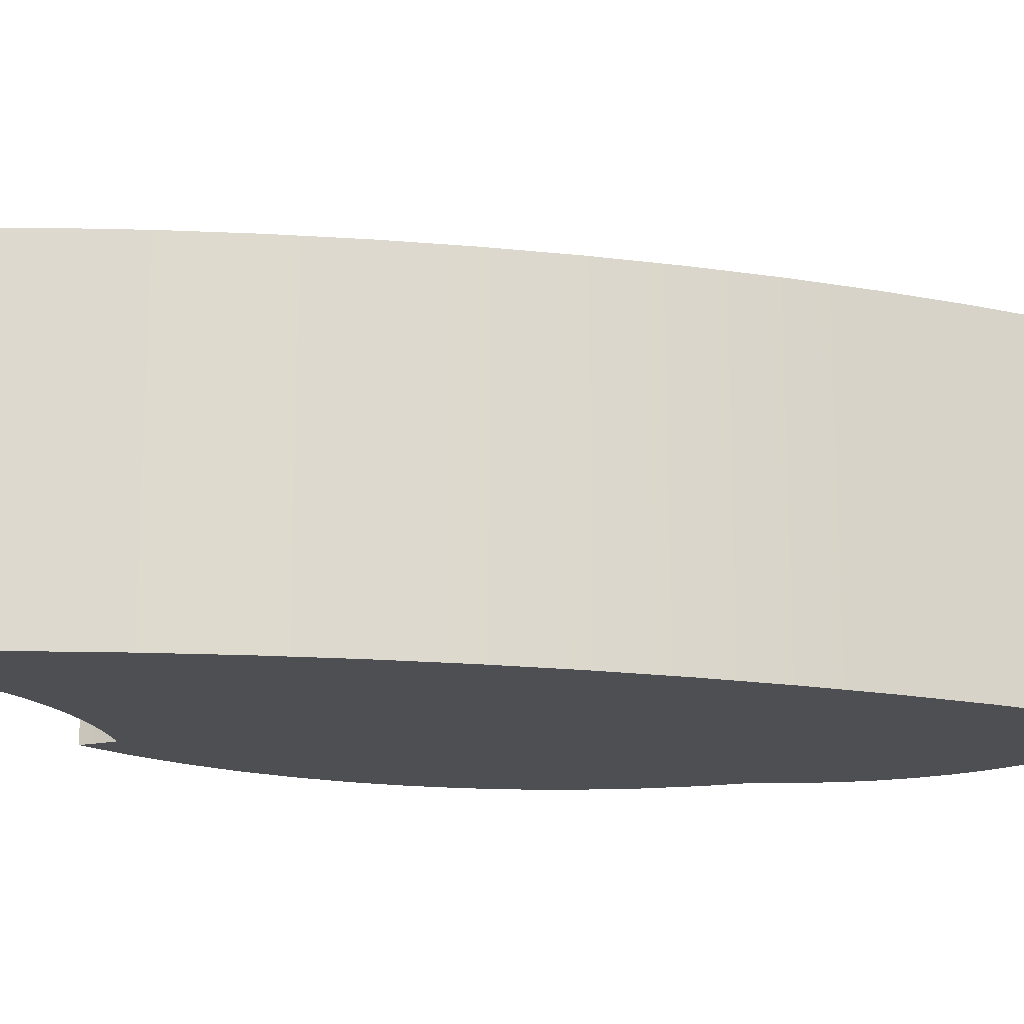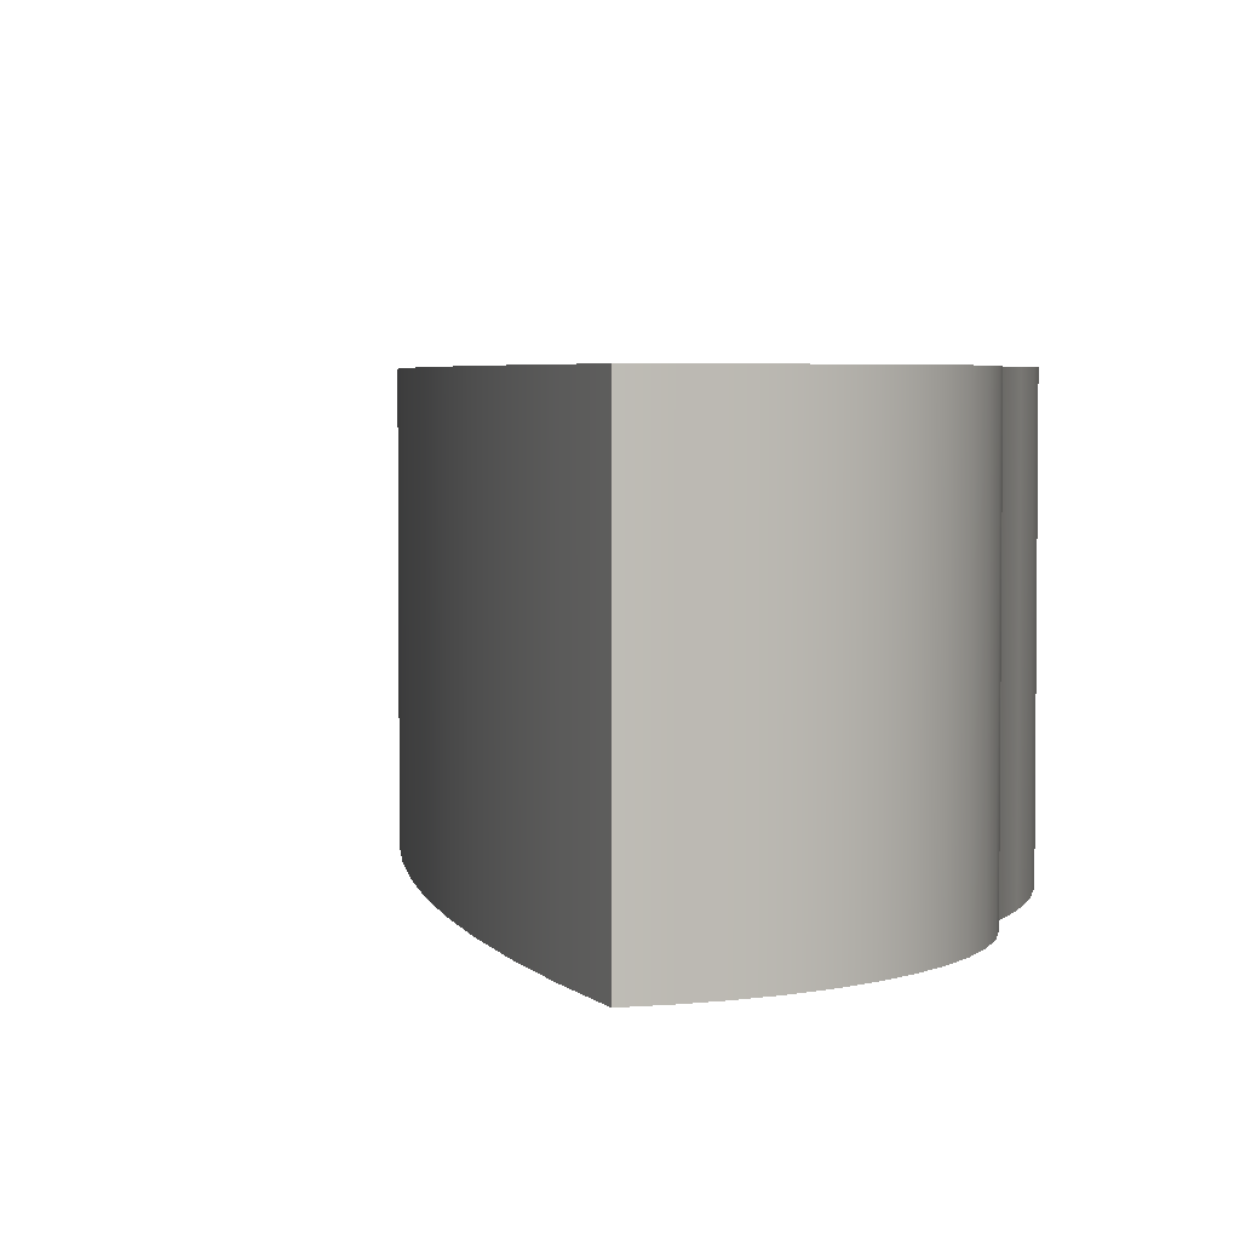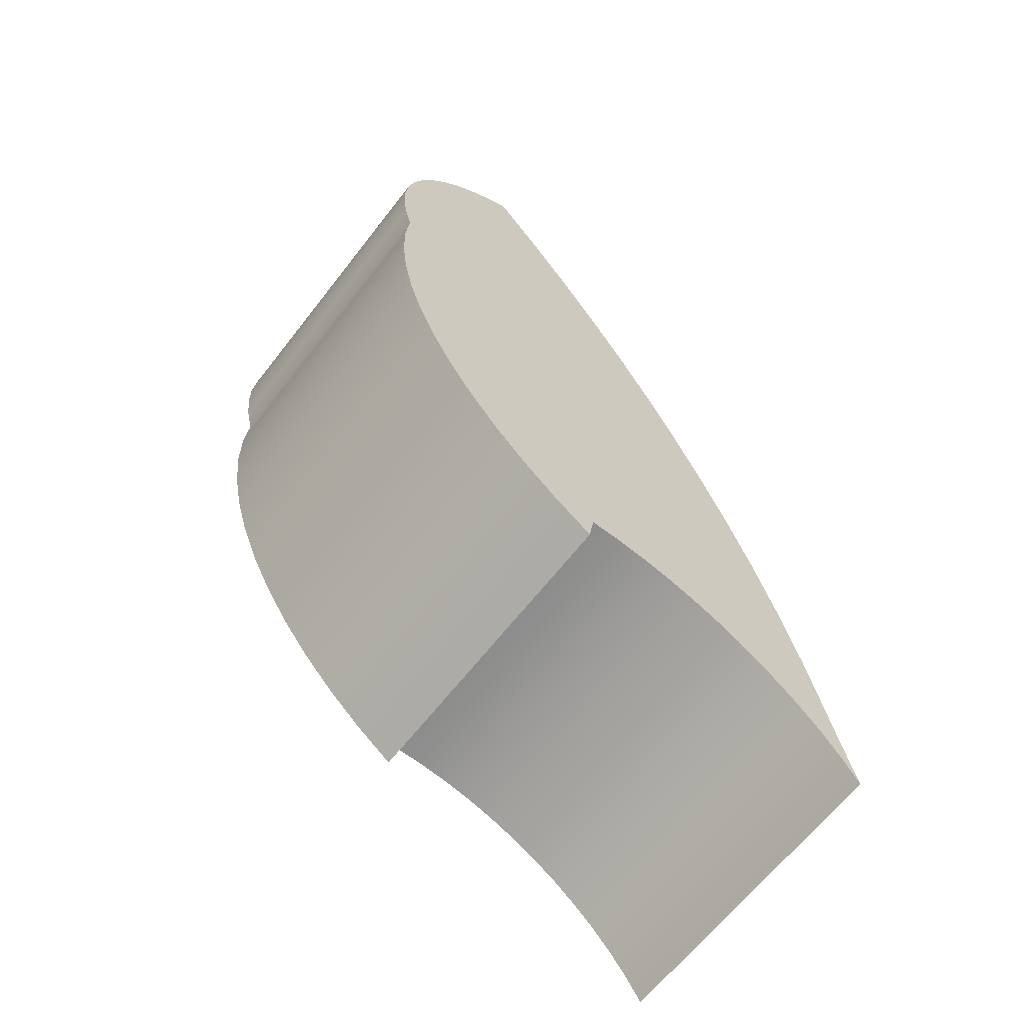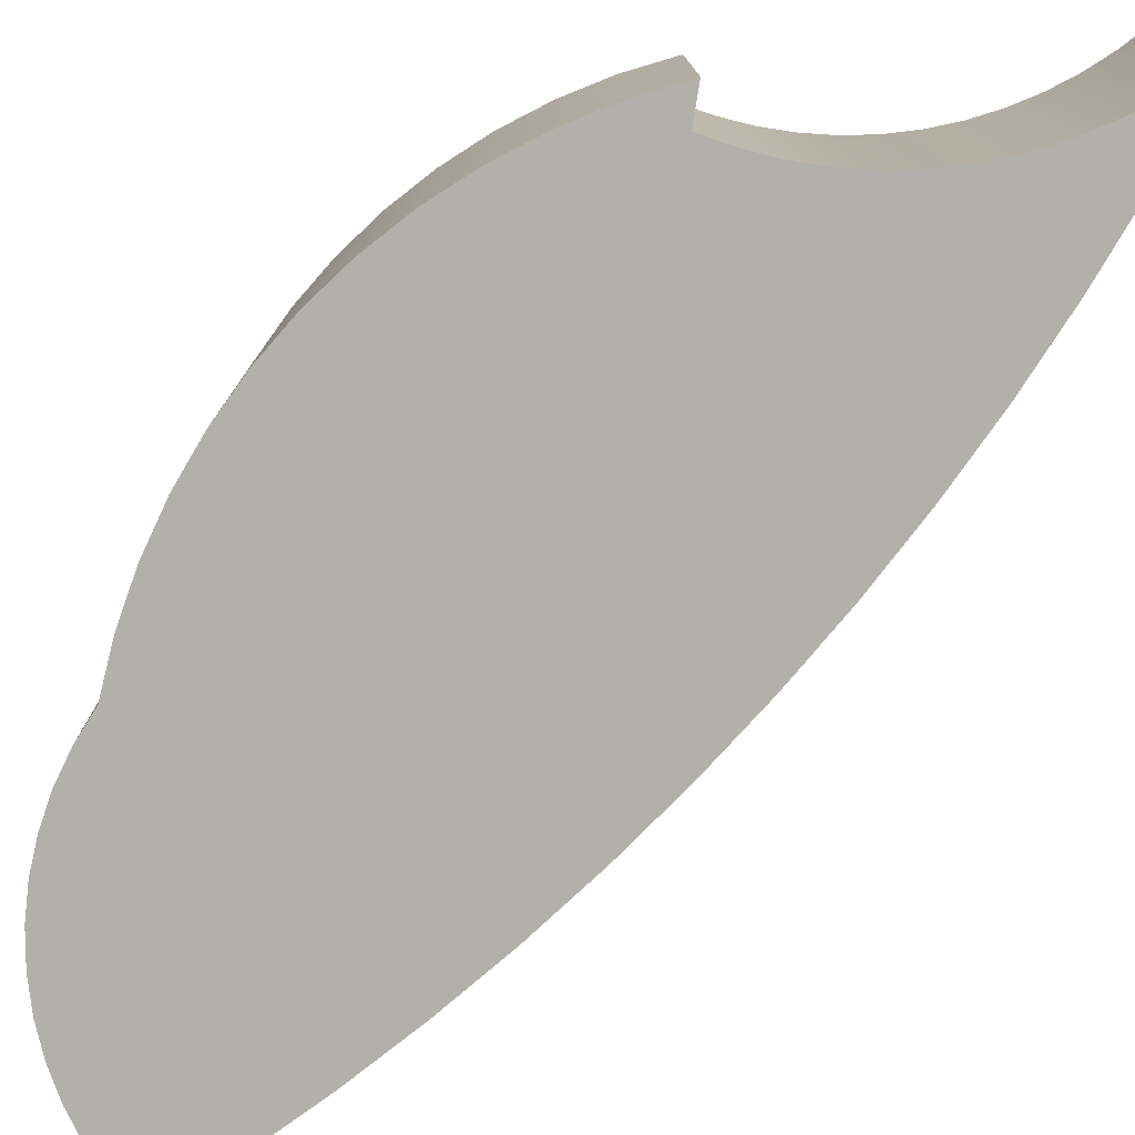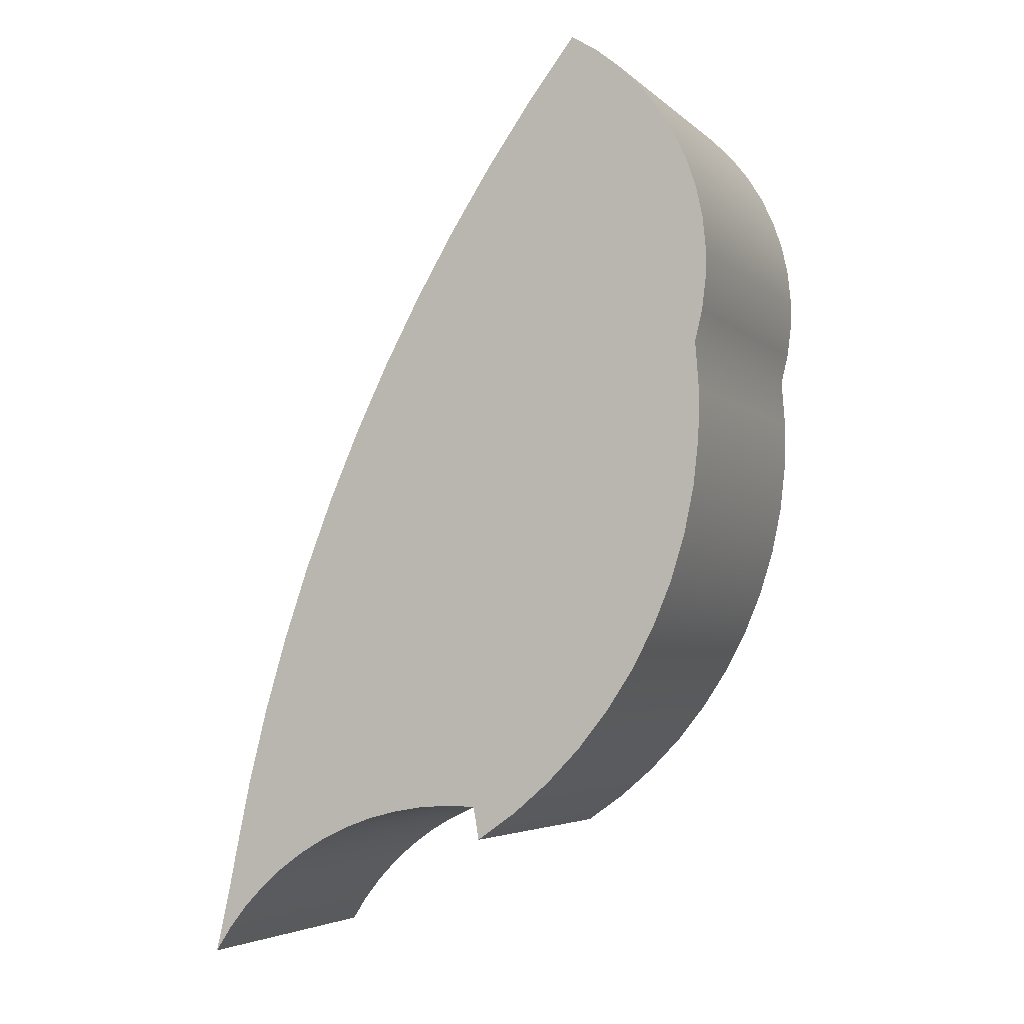
<metadata>
{"format":"obj","ext":"obj","renderer":"f3d","projection":"perspective","resolution":1024,"background":"white","views":[{"elev":-18.0,"azim":101.5,"up":"+Z"},{"elev":3.8,"azim":-163.6,"up":"+Z"},{"elev":-64.5,"azim":-37.8,"up":"+Y"},{"elev":-78.5,"azim":-18.6,"up":"+Z"},{"elev":-4.6,"azim":-156.6,"up":"+Y"}]}
</metadata>
<code>
o Group80/mesh154/mesh154-geometry#mesh154-geometry
v 0.3713 0.6957 -0.0339
v 0.369 0.6991 -0.0339
v 0.371 0.6969 -0.0339
v 0.3713 0.6957 0.008659
v 0.3707 0.6981 -0.0339
v 0.371 0.6969 0.008659
v 0.369 0.6991 0.008659
v 0.3707 0.6981 0.008659
v 0.3704 0.6993 -0.0339
v 0.3665 0.7023 -0.0339
v 0.3704 0.6993 0.008659
v 0.3702 0.7005 -0.0339
v 0.3665 0.7023 0.008659
v 0.3689 0.7064 -0.0339
v 0.3702 0.7005 0.008659
v 0.3699 0.7016 -0.0339
v 0.3637 0.7052 -0.0339
v 0.3689 0.7064 0.008659
v 0.3687 0.7076 -0.0339
v 0.3691 0.7052 -0.0339
v 0.3699 0.7016 0.008659
v 0.3696 0.7028 -0.0339
v 0.3637 0.7052 0.008659
v 0.366 0.7204 -0.0339
v 0.3691 0.7052 0.008659
v 0.3687 0.7076 0.008659
v 0.3684 0.7088 -0.0339
v 0.3694 0.704 -0.0339
v 0.3696 0.7028 0.008659
v 0.3606 0.7079 0.008659
v 0.366 0.7204 0.008659
v 0.3634 0.7307 -0.0339
v 0.3682 0.71 -0.0339
v 0.3694 0.704 0.008659
v 0.3684 0.7088 0.008659
v 0.3634 0.7307 0.008659
v 0.3606 0.7079 -0.0339
v 0.3682 0.71 0.008659
v 0.3603 0.7409 0.008659
v 0.3573 0.7103 0.008659
v 0.3603 0.7409 -0.0339
v 0.3573 0.7103 -0.0339
v 0.3569 0.751 0.008659
v 0.3538 0.7124 0.008659
v 0.3569 0.751 -0.0339
v 0.3538 0.7124 -0.0339
v 0.353 0.7609 0.008659
v 0.3501 0.7141 0.008659
v 0.353 0.7609 -0.0339
v 0.3501 0.7141 -0.0339
v 0.3488 0.7706 0.008659
v 0.3463 0.7155 0.008659
v 0.3488 0.7706 -0.0339
v 0.3463 0.7155 -0.0339
v 0.3441 0.7802 0.008659
v 0.3424 0.7166 0.008659
v 0.3441 0.7802 -0.0339
v 0.3424 0.7166 -0.0339
v 0.3391 0.7895 0.008659
v 0.3384 0.7173 0.008659
v 0.3391 0.7895 -0.0339
v 0.3384 0.7173 -0.0339
v 0.3336 0.7987 0.008659
v 0.3343 0.7176 0.008659
v 0.3336 0.7987 -0.0339
v 0.3343 0.7176 -0.0339
v 0.3302 0.7175 0.008659
v 0.3279 0.8076 0.008659
v 0.3302 0.7175 -0.0339
v 0.3279 0.8076 -0.0339
v 0.3301 0.7172 0.008659
v 0.3301 0.7172 -0.0339
v 0.3217 0.8163 0.008659
v 0.3301 0.7168 0.008659
v 0.3217 0.8163 -0.0339
v 0.3241 0.7168 0.008659
v 0.3301 0.7168 -0.0339
v 0.33 0.7164 0.008659
v 0.3152 0.8247 0.008659
v 0.3241 0.7168 -0.0339
v 0.3191 0.7211 0.008659
v 0.3294 0.7131 0.008659
v 0.33 0.7164 -0.0339
v 0.3299 0.716 0.008659
v 0.3152 0.8247 -0.0339
v 0.3294 0.7131 -0.0339
v 0.3191 0.7211 -0.0339
v 0.3295 0.7134 0.008659
v 0.3299 0.716 -0.0339
v 0.3299 0.7157 0.008659
v 0.3116 0.8224 -0.0339
v 0.3145 0.7258 0.008659
v 0.3295 0.7134 -0.0339
v 0.3296 0.7138 0.008659
v 0.3299 0.7157 -0.0339
v 0.3298 0.7153 0.008659
v 0.3145 0.7258 -0.0339
v 0.3116 0.8224 0.008659
v 0.3296 0.7138 -0.0339
v 0.3296 0.7142 0.008659
v 0.3298 0.7153 -0.0339
v 0.3297 0.7149 0.008659
v 0.3104 0.7309 -0.0339
v 0.3083 0.8197 -0.0339
v 0.3104 0.7309 0.008659
v 0.3296 0.7142 -0.0339
v 0.3297 0.7146 0.008659
v 0.3297 0.7149 -0.0339
v 0.3083 0.8197 0.008659
v 0.3297 0.7146 -0.0339
v 0.3068 0.7364 -0.0339
v 0.3053 0.8166 0.008659
v 0.3068 0.7364 0.008659
v 0.3053 0.8166 -0.0339
v 0.3037 0.7422 -0.0339
v 0.3027 0.8133 0.008659
v 0.3037 0.7422 0.008659
v 0.3027 0.8133 -0.0339
v 0.3012 0.7483 -0.0339
v 0.3004 0.8096 0.008659
v 0.3012 0.7483 0.008659
v 0.3004 0.8096 -0.0339
v 0.2993 0.7545 -0.0339
v 0.2986 0.8057 0.008659
v 0.2993 0.7545 0.008659
v 0.2986 0.8057 -0.0339
v 0.2979 0.761 -0.0339
v 0.2973 0.8017 0.008659
v 0.2979 0.761 0.008659
v 0.2973 0.8017 -0.0339
v 0.2975 0.7806 -0.0339
v 0.2964 0.7975 0.008659
v 0.2975 0.7806 0.008659
v 0.2972 0.7675 -0.0339
v 0.2965 0.7847 -0.0339
v 0.2964 0.7975 -0.0339
v 0.2965 0.7847 0.008659
v 0.2972 0.7675 0.008659
v 0.2971 0.774 -0.0339
v 0.2959 0.7933 0.008659
v 0.296 0.789 0.008659
v 0.2971 0.774 0.008659
v 0.296 0.789 -0.0339
v 0.2959 0.7933 -0.0339
f 1 2 3
f 3 2 1
f 1 4 2
f 2 4 1
f 5 3 2
f 2 3 5
f 3 6 1
f 1 6 3
f 4 1 6
f 6 1 4
f 7 2 4
f 4 2 7
f 5 8 3
f 3 8 5
f 9 5 2
f 2 5 9
f 6 3 8
f 8 3 6
f 4 6 7
f 7 6 4
f 2 7 10
f 10 7 2
f 8 5 11
f 11 5 8
f 9 11 5
f 5 11 9
f 12 9 2
f 2 9 12
f 8 7 6
f 6 7 8
f 13 10 7
f 7 10 13
f 10 14 2
f 2 14 10
f 11 7 8
f 8 7 11
f 11 9 15
f 15 9 11
f 12 15 9
f 9 15 12
f 16 12 2
f 2 12 16
f 10 13 17
f 17 13 10
f 13 7 18
f 18 7 13
f 19 14 10
f 10 14 19
f 14 20 2
f 2 20 14
f 15 7 11
f 11 7 15
f 15 12 21
f 21 12 15
f 16 21 12
f 12 21 16
f 22 16 2
f 2 16 22
f 23 17 13
f 13 17 23
f 17 24 10
f 10 24 17
f 18 7 25
f 25 7 18
f 26 13 18
f 18 13 26
f 19 26 14
f 14 26 19
f 27 19 10
f 10 19 27
f 14 18 20
f 20 18 14
f 20 28 2
f 2 28 20
f 21 7 15
f 15 7 21
f 21 16 29
f 29 16 21
f 22 29 16
f 16 29 22
f 28 22 2
f 2 22 28
f 23 30 17
f 17 30 23
f 23 13 31
f 31 13 23
f 32 24 17
f 17 24 32
f 24 33 10
f 10 33 24
f 25 7 34
f 34 7 25
f 25 20 18
f 18 20 25
f 35 13 26
f 26 13 35
f 18 14 26
f 26 14 18
f 26 19 35
f 35 19 26
f 27 35 19
f 19 35 27
f 33 27 10
f 10 27 33
f 20 25 28
f 28 25 20
f 29 7 21
f 21 7 29
f 29 22 34
f 34 22 29
f 28 34 22
f 22 34 28
f 30 23 36
f 36 23 30
f 37 17 30
f 30 17 37
f 31 13 38
f 38 13 31
f 36 23 31
f 31 23 36
f 32 36 24
f 24 36 32
f 37 32 17
f 17 32 37
f 24 31 33
f 33 31 24
f 34 7 29
f 29 7 34
f 34 28 25
f 25 28 34
f 38 13 35
f 35 13 38
f 35 27 38
f 38 27 35
f 33 38 27
f 27 38 33
f 39 30 36
f 36 30 39
f 30 40 37
f 37 40 30
f 38 33 31
f 31 33 38
f 31 24 36
f 36 24 31
f 36 32 39
f 39 32 36
f 41 32 37
f 37 32 41
f 40 30 39
f 39 30 40
f 42 37 40
f 40 37 42
f 41 39 32
f 32 39 41
f 42 41 37
f 37 41 42
f 43 40 39
f 39 40 43
f 40 44 42
f 42 44 40
f 39 41 43
f 43 41 39
f 45 41 42
f 42 41 45
f 44 40 43
f 43 40 44
f 46 42 44
f 44 42 46
f 45 43 41
f 41 43 45
f 46 45 42
f 42 45 46
f 47 44 43
f 43 44 47
f 44 48 46
f 46 48 44
f 43 45 47
f 47 45 43
f 49 45 46
f 46 45 49
f 48 44 47
f 47 44 48
f 50 46 48
f 48 46 50
f 49 47 45
f 45 47 49
f 50 49 46
f 46 49 50
f 51 48 47
f 47 48 51
f 48 52 50
f 50 52 48
f 47 49 51
f 51 49 47
f 53 49 50
f 50 49 53
f 52 48 51
f 51 48 52
f 54 50 52
f 52 50 54
f 53 51 49
f 49 51 53
f 54 53 50
f 50 53 54
f 55 52 51
f 51 52 55
f 52 56 54
f 54 56 52
f 51 53 55
f 55 53 51
f 57 53 54
f 54 53 57
f 56 52 55
f 55 52 56
f 58 54 56
f 56 54 58
f 57 55 53
f 53 55 57
f 58 57 54
f 54 57 58
f 59 56 55
f 55 56 59
f 56 60 58
f 58 60 56
f 55 57 59
f 59 57 55
f 61 57 58
f 58 57 61
f 60 56 59
f 59 56 60
f 62 58 60
f 60 58 62
f 61 59 57
f 57 59 61
f 62 61 58
f 58 61 62
f 63 60 59
f 59 60 63
f 60 64 62
f 62 64 60
f 59 61 63
f 63 61 59
f 65 61 62
f 62 61 65
f 64 60 63
f 63 60 64
f 66 62 64
f 64 62 66
f 65 63 61
f 61 63 65
f 66 65 62
f 62 65 66
f 67 64 63
f 63 64 67
f 64 67 66
f 66 67 64
f 63 65 68
f 68 65 63
f 69 65 66
f 66 65 69
f 68 67 63
f 63 67 68
f 69 66 67
f 67 66 69
f 70 68 65
f 65 68 70
f 70 65 69
f 69 65 70
f 71 67 68
f 68 67 71
f 69 67 72
f 72 67 69
f 68 70 73
f 73 70 68
f 72 70 69
f 69 70 72
f 71 72 67
f 67 72 71
f 74 71 68
f 68 71 74
f 75 73 70
f 70 73 75
f 73 76 68
f 68 76 73
f 77 70 72
f 72 70 77
f 72 71 77
f 77 71 72
f 74 77 71
f 71 77 74
f 78 74 68
f 68 74 78
f 73 75 79
f 79 75 73
f 75 70 80
f 80 70 75
f 81 76 73
f 73 76 81
f 76 82 68
f 68 82 76
f 83 70 77
f 77 70 83
f 77 74 83
f 83 74 77
f 78 83 74
f 74 83 78
f 84 78 68
f 68 78 84
f 85 79 75
f 75 79 85
f 79 81 73
f 73 81 79
f 80 70 86
f 86 70 80
f 87 75 80
f 80 75 87
f 76 81 80
f 80 81 76
f 82 76 86
f 86 76 82
f 82 88 68
f 68 88 82
f 89 70 83
f 83 70 89
f 83 78 89
f 89 78 83
f 84 89 78
f 78 89 84
f 90 84 68
f 68 84 90
f 85 91 79
f 79 91 85
f 85 75 87
f 87 75 85
f 92 81 79
f 79 81 92
f 86 70 93
f 93 70 86
f 80 86 76
f 76 86 80
f 87 80 81
f 81 80 87
f 82 86 88
f 88 86 82
f 88 94 68
f 68 94 88
f 95 70 89
f 89 70 95
f 89 84 95
f 95 84 89
f 90 95 84
f 84 95 90
f 96 90 68
f 68 90 96
f 91 85 97
f 97 85 91
f 98 79 91
f 91 79 98
f 97 85 87
f 87 85 97
f 92 97 81
f 81 97 92
f 98 92 79
f 79 92 98
f 93 70 99
f 99 70 93
f 93 88 86
f 86 88 93
f 87 81 97
f 97 81 87
f 88 93 94
f 94 93 88
f 94 100 68
f 68 100 94
f 101 70 95
f 95 70 101
f 95 90 101
f 101 90 95
f 96 101 90
f 90 101 96
f 102 96 68
f 68 96 102
f 103 91 97
f 97 91 103
f 91 104 98
f 98 104 91
f 97 92 103
f 103 92 97
f 105 92 98
f 98 92 105
f 99 70 106
f 106 70 99
f 99 94 93
f 93 94 99
f 94 99 100
f 100 99 94
f 100 107 68
f 68 107 100
f 108 70 101
f 101 70 108
f 101 96 108
f 108 96 101
f 102 108 96
f 96 108 102
f 107 102 68
f 68 102 107
f 104 91 103
f 103 91 104
f 109 98 104
f 104 98 109
f 105 103 92
f 92 103 105
f 109 105 98
f 98 105 109
f 106 70 110
f 110 70 106
f 106 100 99
f 99 100 106
f 100 106 107
f 107 106 100
f 110 70 108
f 108 70 110
f 108 102 110
f 110 102 108
f 107 110 102
f 102 110 107
f 111 104 103
f 103 104 111
f 109 104 112
f 112 104 109
f 103 105 111
f 111 105 103
f 113 105 109
f 109 105 113
f 110 107 106
f 106 107 110
f 114 104 111
f 111 104 114
f 114 112 104
f 104 112 114
f 112 113 109
f 109 113 112
f 113 111 105
f 105 111 113
f 115 114 111
f 111 114 115
f 112 114 116
f 116 114 112
f 117 113 112
f 112 113 117
f 111 113 115
f 115 113 111
f 118 114 115
f 115 114 118
f 118 116 114
f 114 116 118
f 116 117 112
f 112 117 116
f 117 115 113
f 113 115 117
f 119 118 115
f 115 118 119
f 116 118 120
f 120 118 116
f 121 117 116
f 116 117 121
f 115 117 119
f 119 117 115
f 122 118 119
f 119 118 122
f 122 120 118
f 118 120 122
f 120 121 116
f 116 121 120
f 121 119 117
f 117 119 121
f 123 122 119
f 119 122 123
f 120 122 124
f 124 122 120
f 125 121 120
f 120 121 125
f 119 121 123
f 123 121 119
f 126 122 123
f 123 122 126
f 126 124 122
f 122 124 126
f 124 125 120
f 120 125 124
f 125 123 121
f 121 123 125
f 127 126 123
f 123 126 127
f 124 126 128
f 128 126 124
f 129 125 124
f 124 125 129
f 123 125 127
f 127 125 123
f 130 126 127
f 127 126 130
f 130 128 126
f 126 128 130
f 128 129 124
f 124 129 128
f 129 127 125
f 125 127 129
f 131 130 127
f 127 130 131
f 128 130 132
f 132 130 128
f 133 129 128
f 128 129 133
f 127 129 134
f 134 129 127
f 135 130 131
f 131 130 135
f 127 134 131
f 131 134 127
f 136 132 130
f 130 132 136
f 132 137 128
f 128 137 132
f 129 133 138
f 138 133 129
f 137 133 128
f 128 133 137
f 138 134 129
f 129 134 138
f 136 130 135
f 135 130 136
f 131 133 135
f 135 133 131
f 139 131 134
f 134 131 139
f 132 136 140
f 140 136 132
f 141 137 132
f 132 137 141
f 142 138 133
f 133 138 142
f 137 135 133
f 133 135 137
f 134 138 139
f 139 138 134
f 143 136 135
f 135 136 143
f 133 131 142
f 142 131 133
f 139 142 131
f 131 142 139
f 144 140 136
f 136 140 144
f 140 141 132
f 132 141 140
f 141 143 137
f 137 143 141
f 142 139 138
f 138 139 142
f 135 137 143
f 143 137 135
f 144 136 143
f 143 136 144
f 140 144 141
f 141 144 140
f 143 141 144
f 144 141 143

</code>
